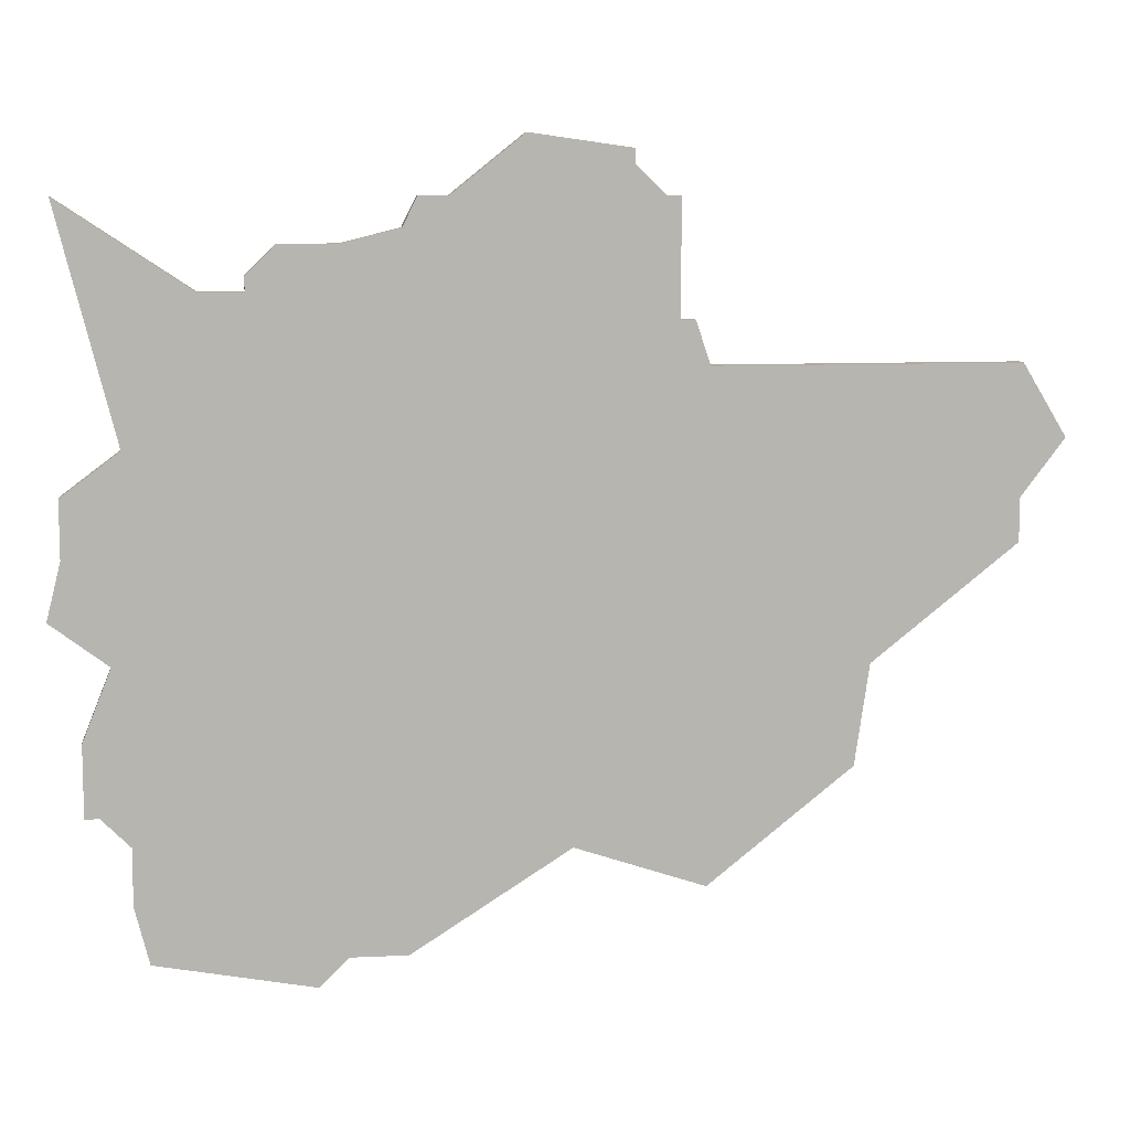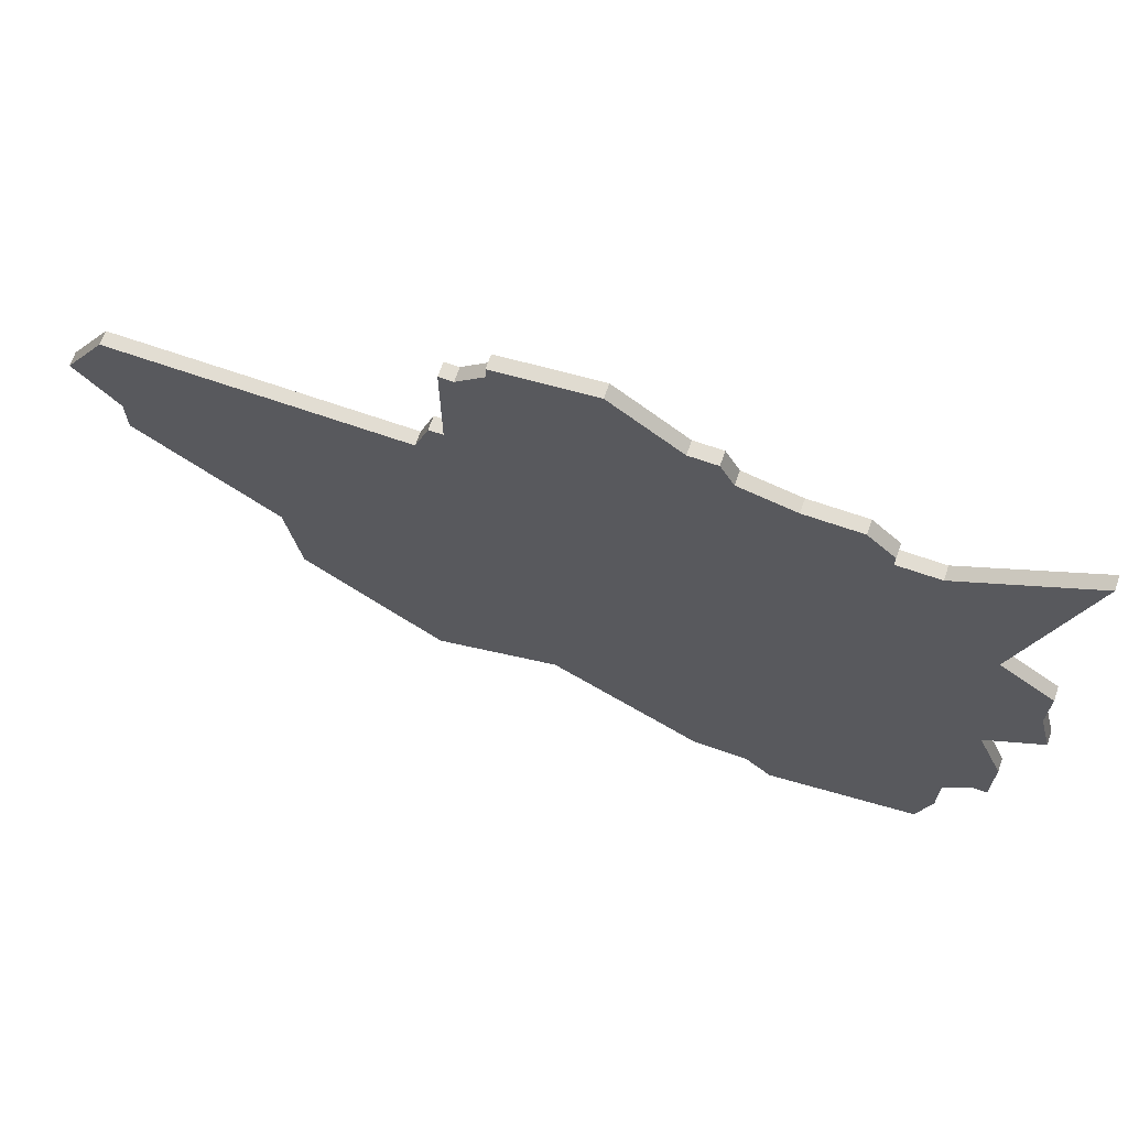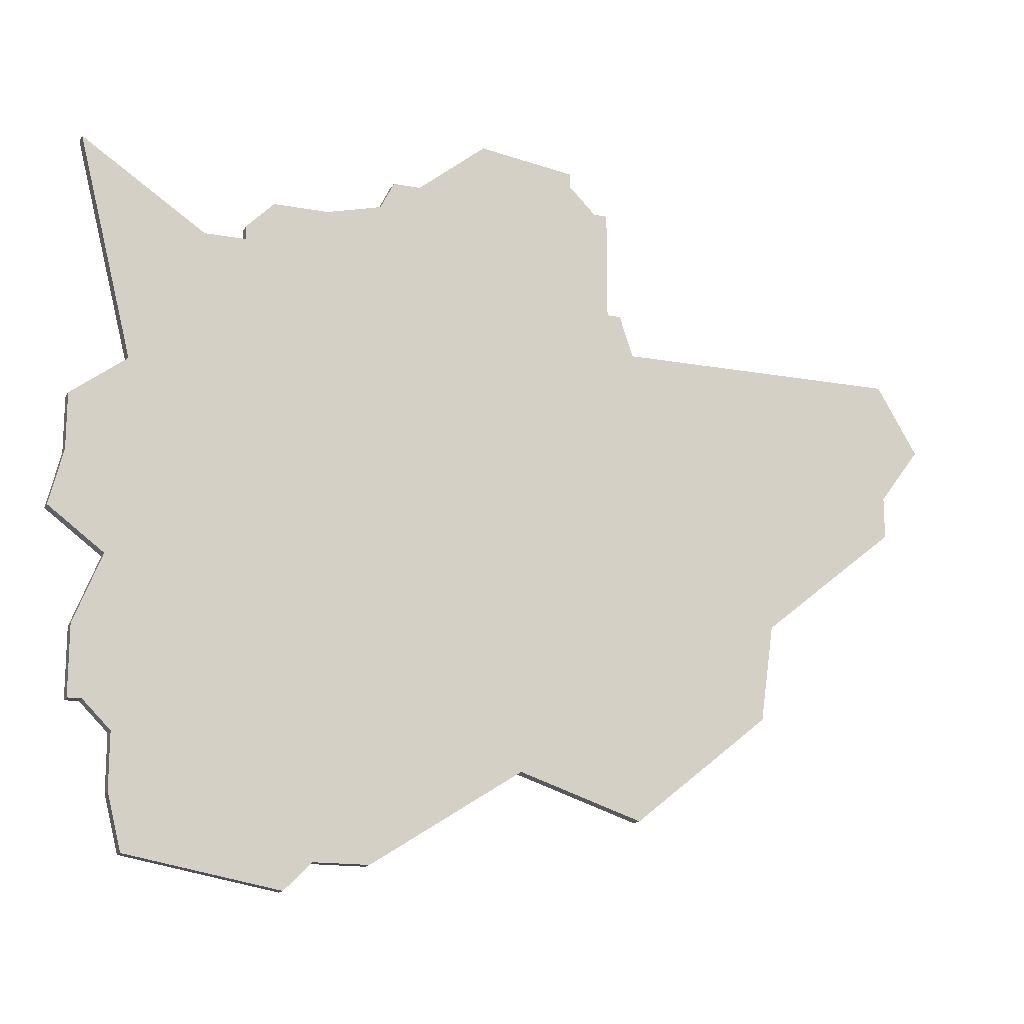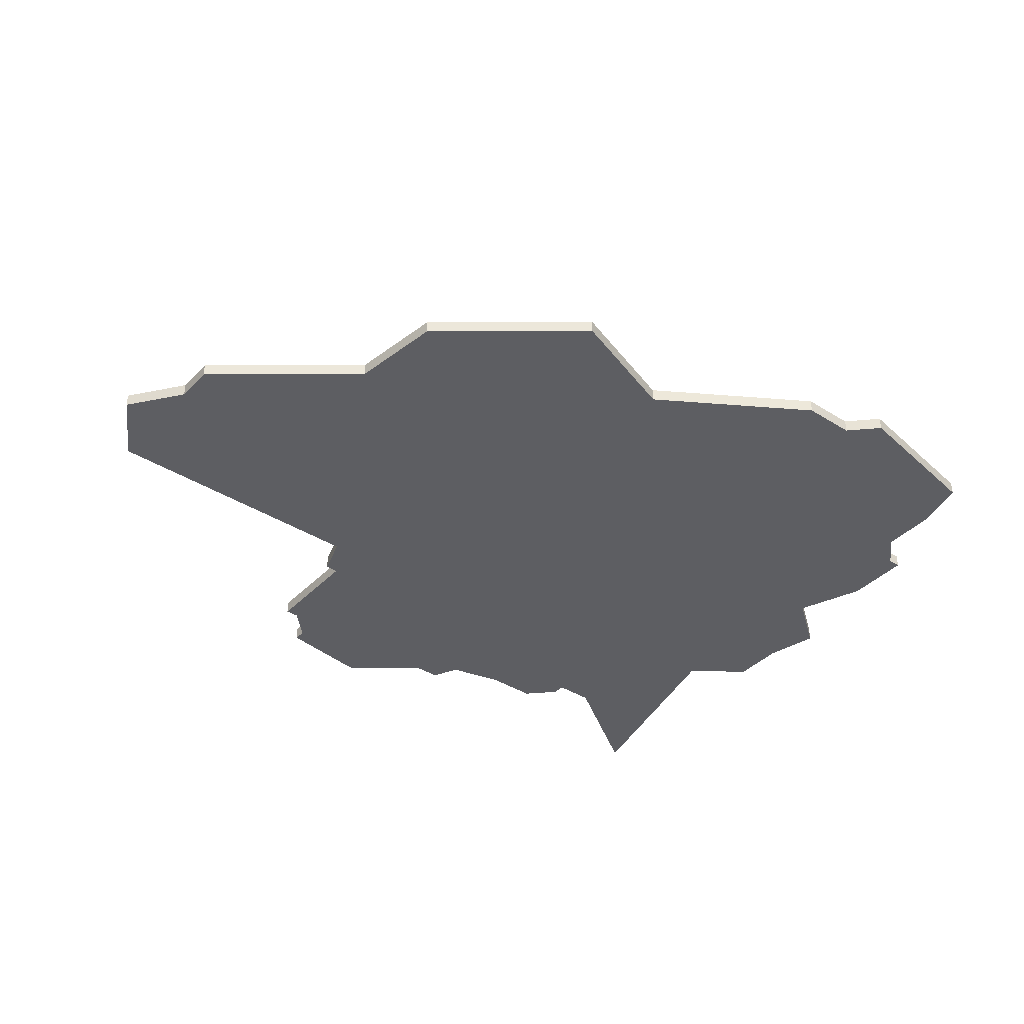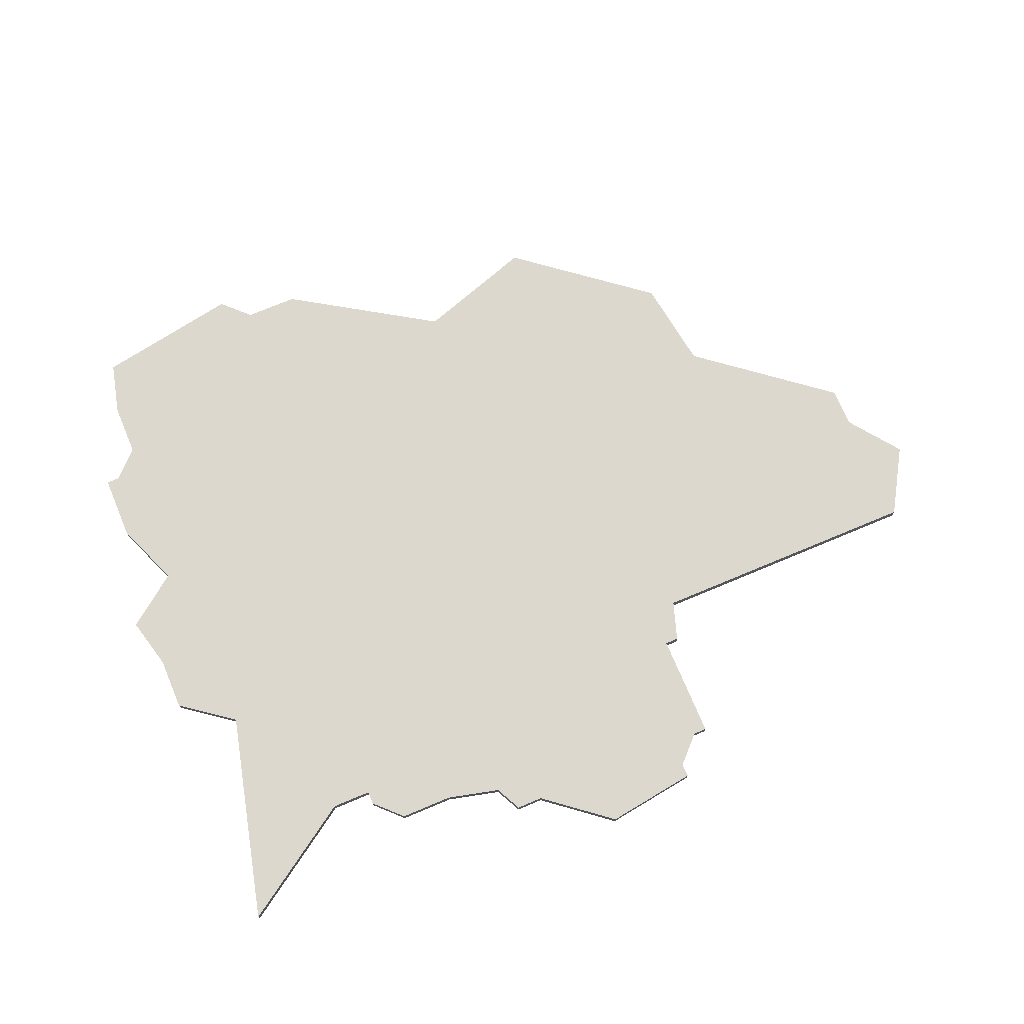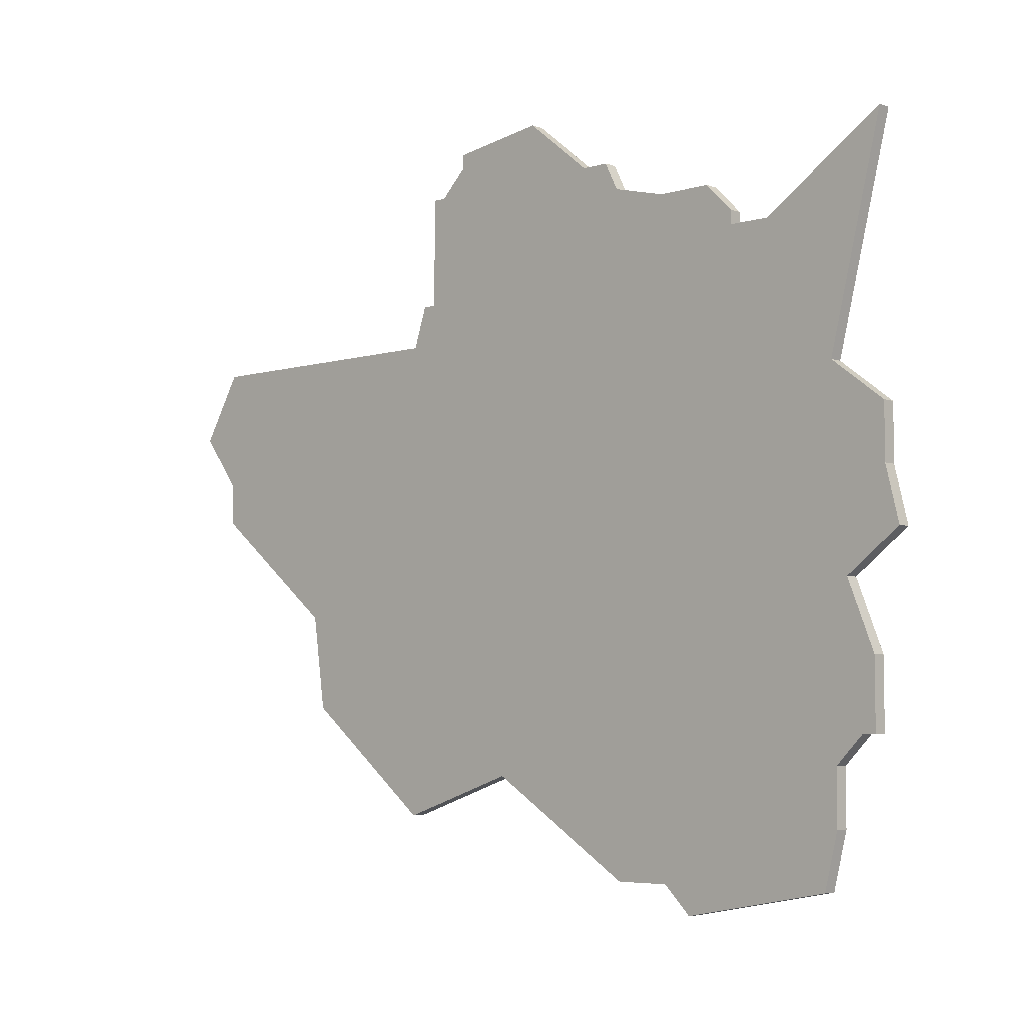
<metadata>
{"format":"obj","ext":"obj","renderer":"f3d","projection":"perspective","resolution":1024,"background":"white","views":[{"elev":9.3,"azim":172.7,"up":"+Y"},{"elev":68.3,"azim":19.2,"up":"+Y"},{"elev":-15.9,"azim":159.0,"up":"+Y"},{"elev":-38.6,"azim":-38.4,"up":"+Z"},{"elev":72.6,"azim":157.2,"up":"+Z"},{"elev":-5.4,"azim":43.0,"up":"+Y"}]}
</metadata>
<code>
v 4356 -579 0
v 4356 -587 0
v 4355 -587 0
v 4354 -590 0
v 4333 -590 0
v 4330 -595 0
v 4333 -599 0
v 4333 -602 0
v 4343 -610 0
v 4344 -617 0
v 4354 -625 0
v 4363 -622 0
v 4374 -629 0
v 4378 -629 0
v 4380 -631 0
v 4391 -629 0
v 4392 -625 0
v 4392 -621 0
v 4394 -619 0
v 4395 -619 0
v 4395 -614 0
v 4393 -609 0
v 4397 -606 0
v 4396 -602 0
v 4396 -598 0
v 4392 -595 0
v 4396 -579 0
v 4387 -585 0
v 4384 -585 0
v 4384 -584 0
v 4382 -582 0
v 4378 -582 0
v 4374 -581 0
v 4373 -579 0
v 4371 -579 0
v 4366 -575 0
v 4359 -576 0
v 4359 -577 0
v 4357 -579 0
v 4356 -579 1
v 4356 -587 1
v 4355 -587 1
v 4354 -590 1
v 4333 -590 1
v 4330 -595 1
v 4333 -599 1
v 4333 -602 1
v 4343 -610 1
v 4344 -617 1
v 4354 -625 1
v 4363 -622 1
v 4374 -629 1
v 4378 -629 1
v 4380 -631 1
v 4391 -629 1
v 4392 -625 1
v 4392 -621 1
v 4394 -619 1
v 4395 -619 1
v 4395 -614 1
v 4393 -609 1
v 4397 -606 1
v 4396 -602 1
v 4396 -598 1
v 4392 -595 1
v 4396 -579 1
v 4387 -585 1
v 4384 -585 1
v 4384 -584 1
v 4382 -582 1
v 4378 -582 1
v 4374 -581 1
v 4373 -579 1
v 4371 -579 1
v 4366 -575 1
v 4359 -576 1
v 4359 -577 1
v 4357 -579 1
f 2 1 39
f 4 3 2
f 6 5 4
f 9 8 7
f 11 10 9
f 14 13 12
f 16 15 14
f 18 17 16
f 21 20 19
f 24 23 22
f 26 25 24
f 28 27 26
f 31 30 29
f 35 34 33
f 37 36 35
f 2 39 38
f 7 6 4
f 12 11 9
f 16 14 12
f 21 19 18
f 26 24 22
f 29 28 26
f 32 31 29
f 37 35 33
f 9 7 4
f 16 12 9
f 22 21 18
f 29 26 22
f 33 32 29
f 38 37 33
f 9 4 2
f 18 16 9
f 29 22 18
f 38 33 29
f 18 9 2
f 38 29 18
f 18 2 38
f 78 40 41
f 41 42 43
f 43 44 45
f 46 47 48
f 48 49 50
f 51 52 53
f 53 54 55
f 55 56 57
f 58 59 60
f 61 62 63
f 63 64 65
f 65 66 67
f 68 69 70
f 72 73 74
f 74 75 76
f 77 78 41
f 43 45 46
f 48 50 51
f 51 53 55
f 57 58 60
f 61 63 65
f 65 67 68
f 68 70 71
f 72 74 76
f 43 46 48
f 48 51 55
f 57 60 61
f 61 65 68
f 68 71 72
f 72 76 77
f 41 43 48
f 48 55 57
f 57 61 68
f 68 72 77
f 41 48 57
f 57 68 77
f 77 41 57
f 41 40 2
f 2 40 1
f 42 41 3
f 3 41 2
f 43 42 4
f 4 42 3
f 44 43 5
f 5 43 4
f 45 44 6
f 6 44 5
f 46 45 7
f 7 45 6
f 47 46 8
f 8 46 7
f 48 47 9
f 9 47 8
f 49 48 10
f 10 48 9
f 50 49 11
f 11 49 10
f 51 50 12
f 12 50 11
f 52 51 13
f 13 51 12
f 53 52 14
f 14 52 13
f 54 53 15
f 15 53 14
f 55 54 16
f 16 54 15
f 56 55 17
f 17 55 16
f 57 56 18
f 18 56 17
f 58 57 19
f 19 57 18
f 59 58 20
f 20 58 19
f 60 59 21
f 21 59 20
f 61 60 22
f 22 60 21
f 62 61 23
f 23 61 22
f 63 62 24
f 24 62 23
f 64 63 25
f 25 63 24
f 65 64 26
f 26 64 25
f 66 65 27
f 27 65 26
f 67 66 28
f 28 66 27
f 68 67 29
f 29 67 28
f 69 68 30
f 30 68 29
f 70 69 31
f 31 69 30
f 71 70 32
f 32 70 31
f 72 71 33
f 33 71 32
f 73 72 34
f 34 72 33
f 74 73 35
f 35 73 34
f 75 74 36
f 36 74 35
f 76 75 37
f 37 75 36
f 77 76 38
f 38 76 37
f 40 78 1
f 1 78 39
f 78 77 39
f 39 77 38

</code>
